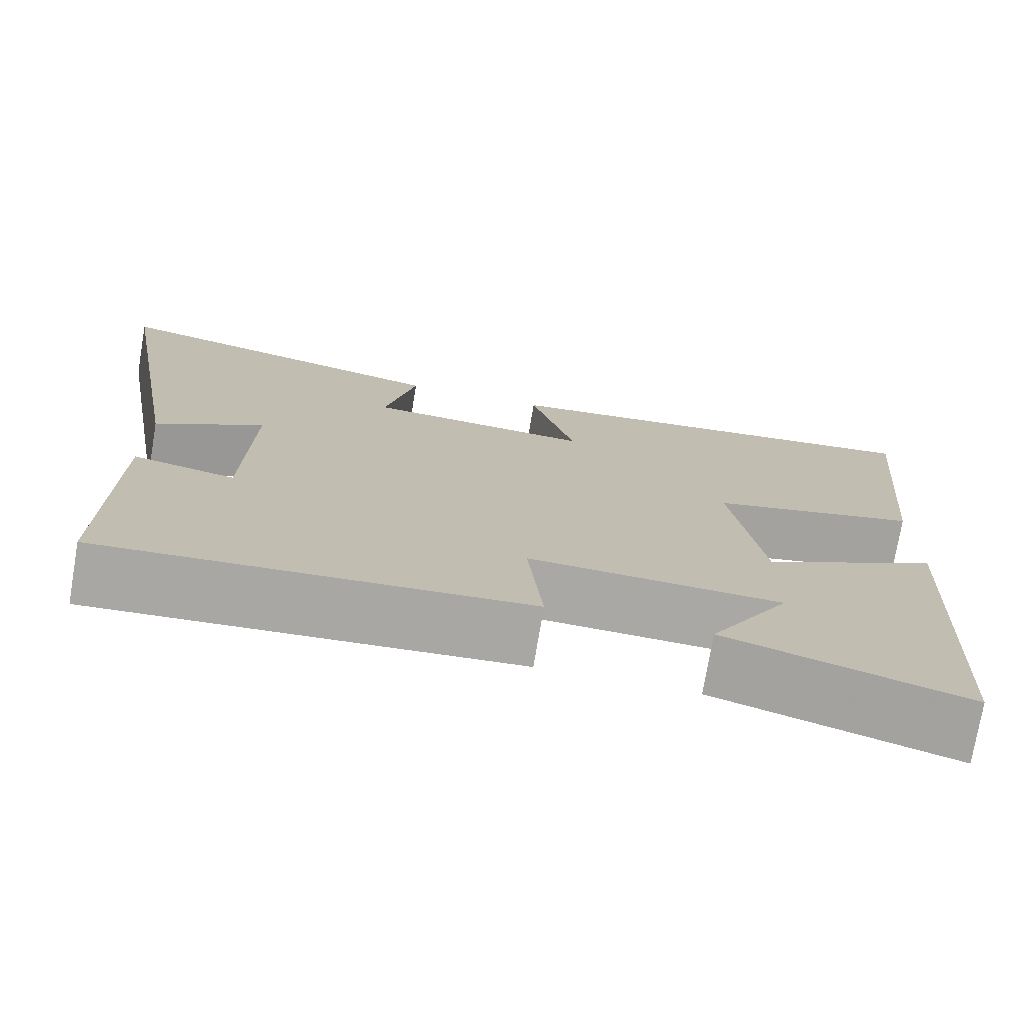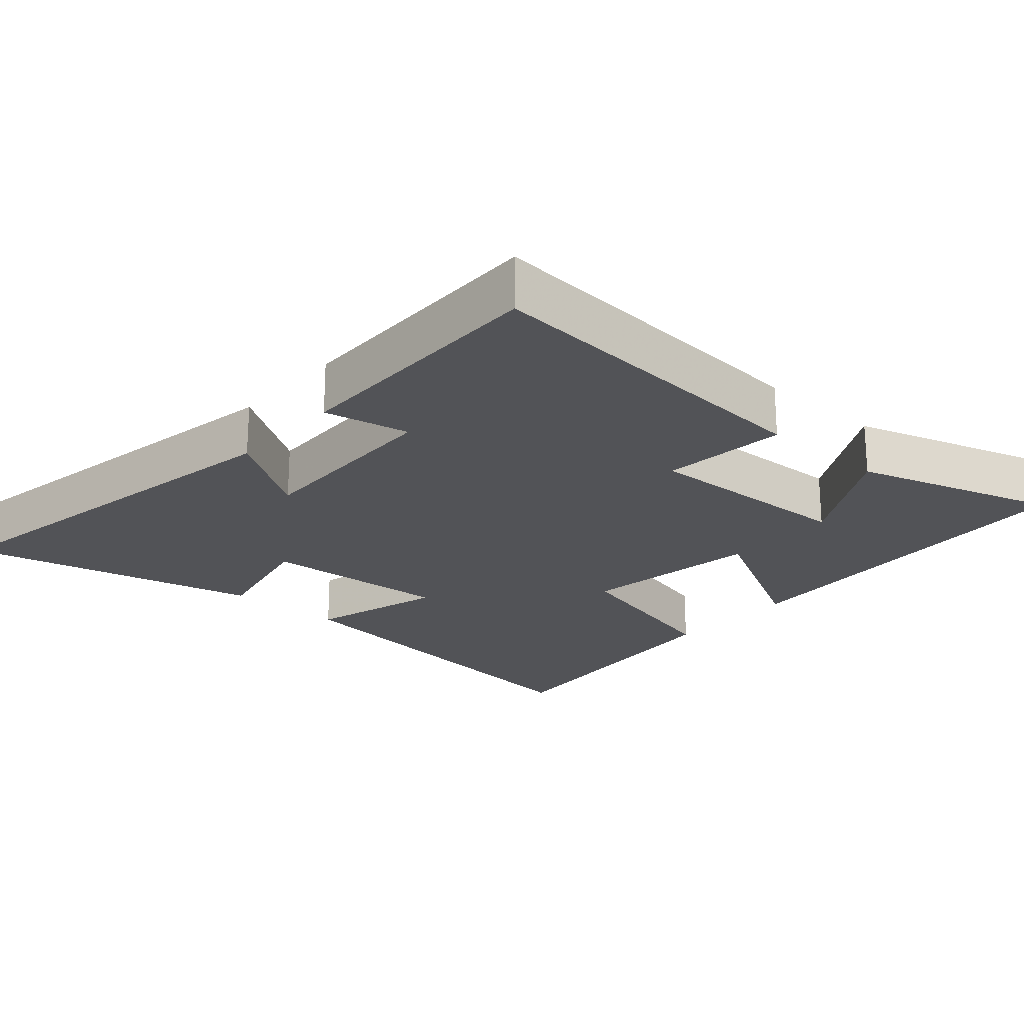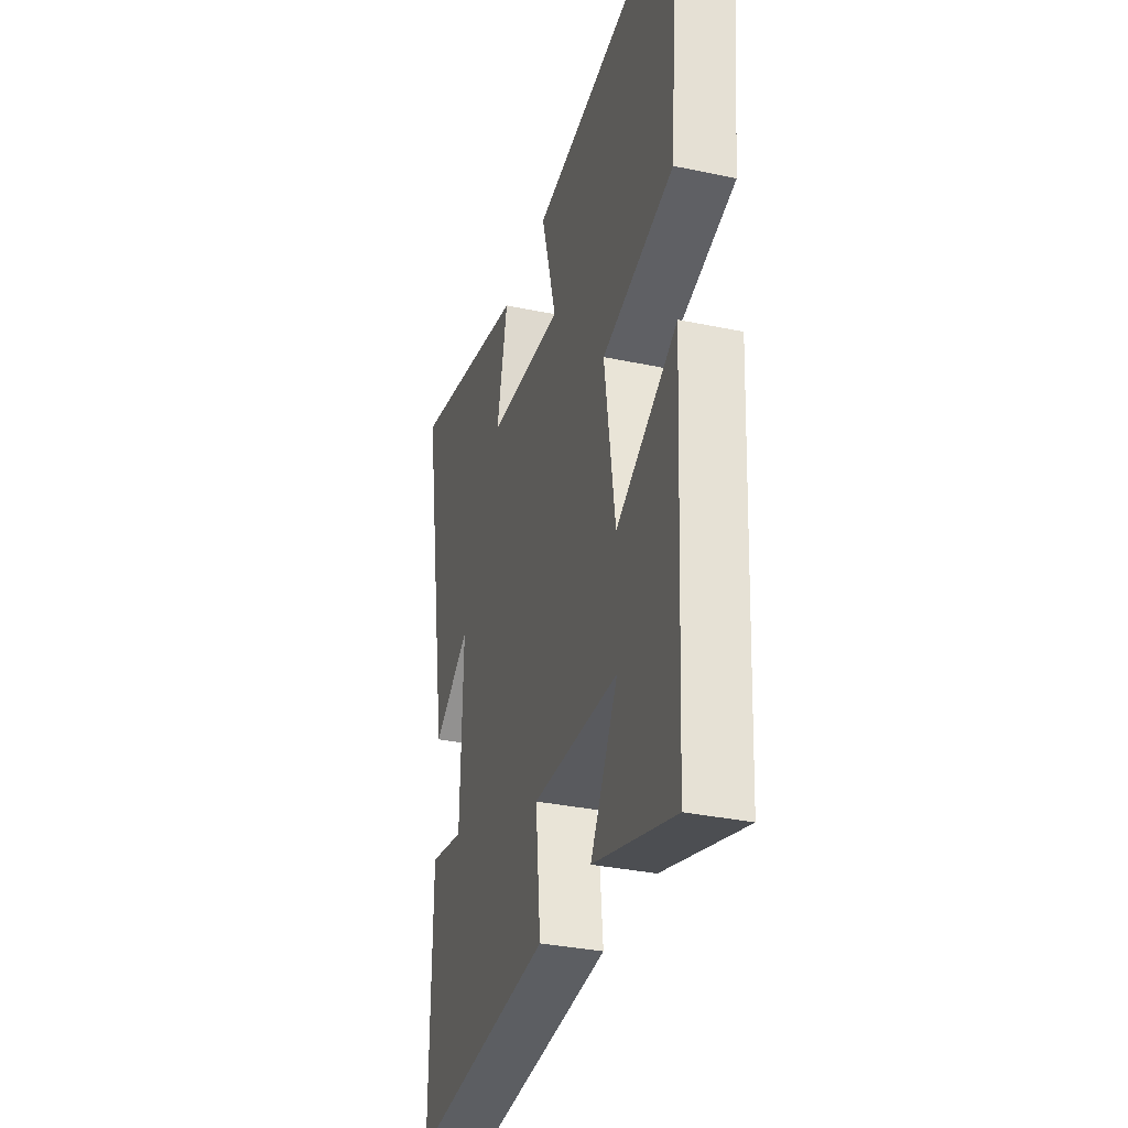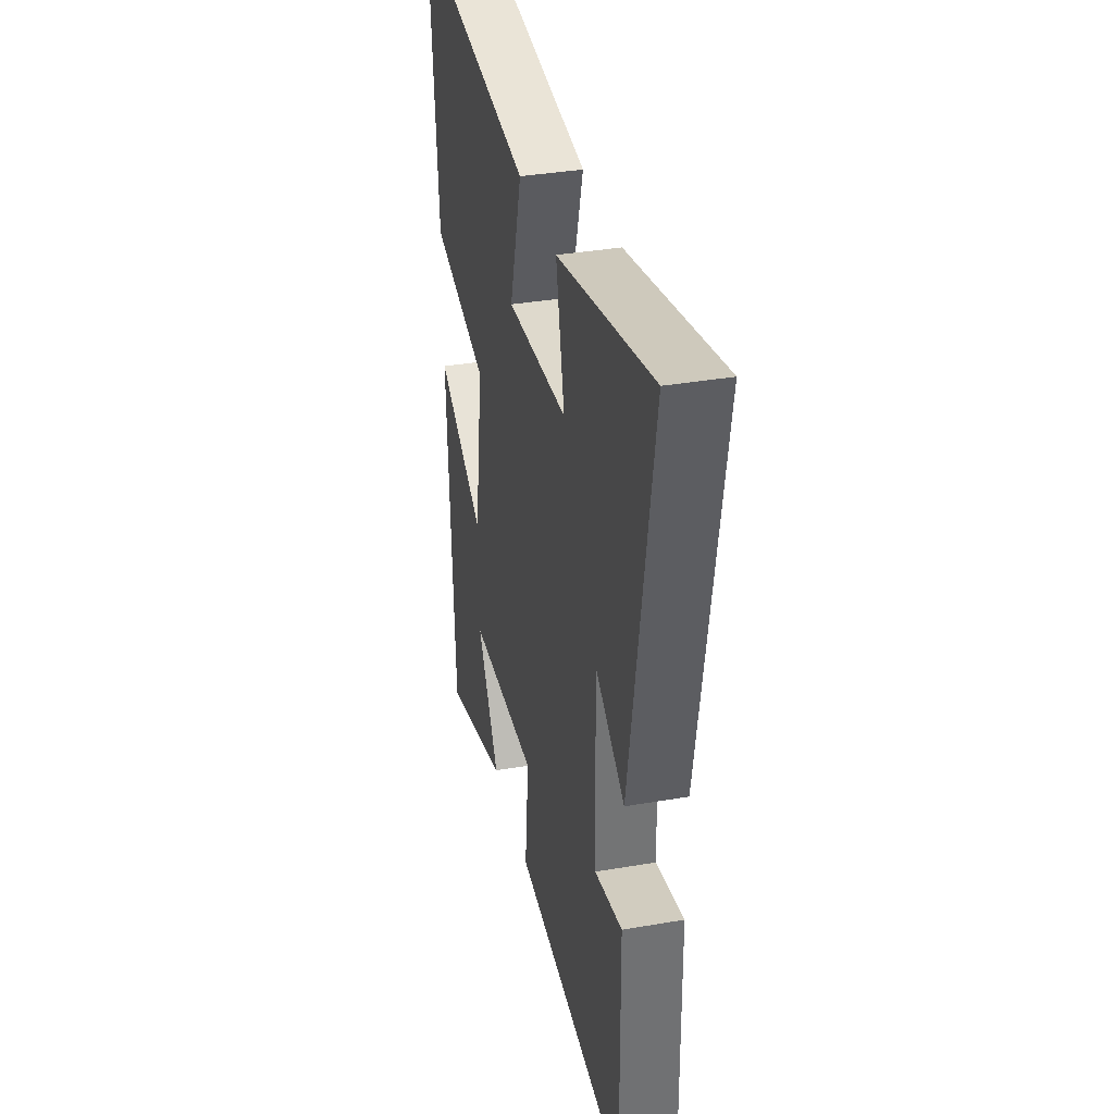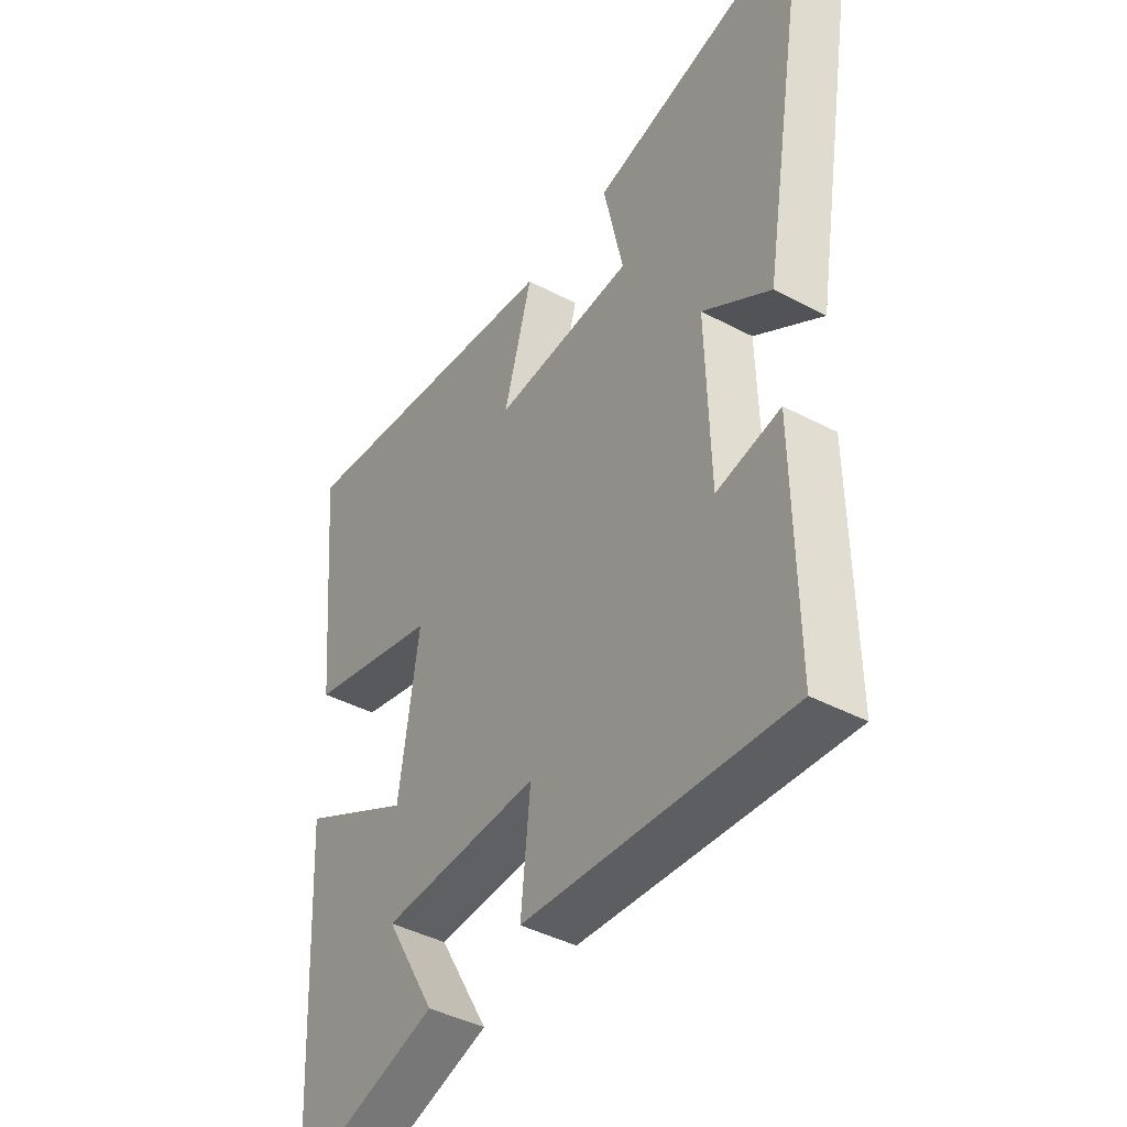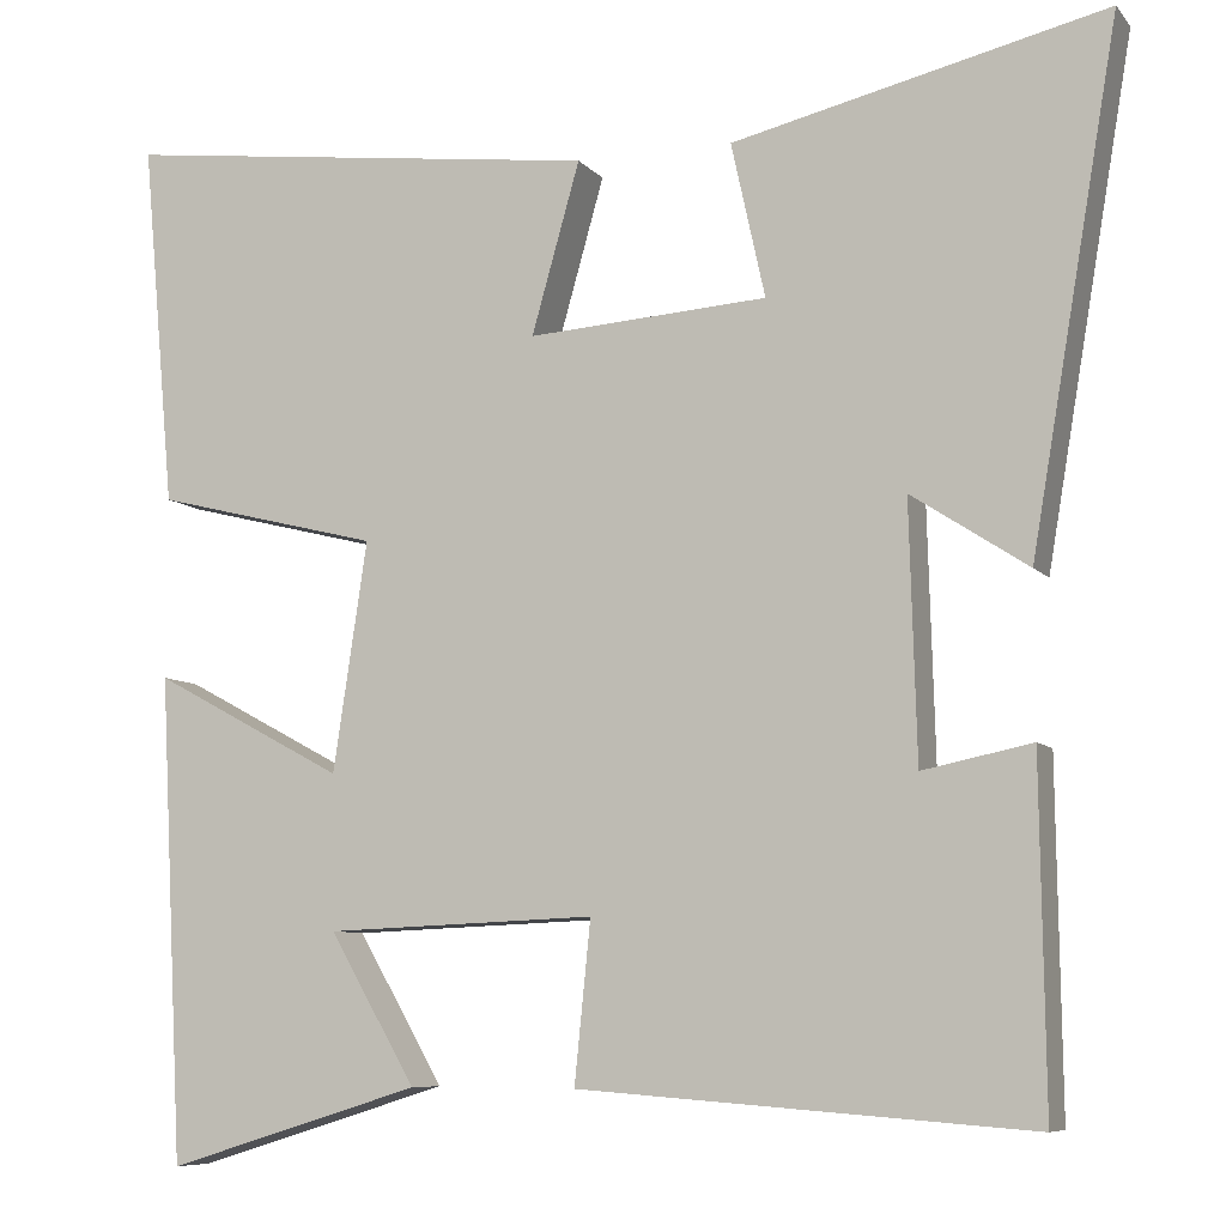
<metadata>
{"format":"obj","ext":"obj","renderer":"f3d","projection":"perspective","resolution":1024,"background":"white","views":[{"elev":-74.9,"azim":170.4,"up":"+Z"},{"elev":-22.3,"azim":138.6,"up":"+Y"},{"elev":-33.5,"azim":-106.1,"up":"+Z"},{"elev":35.9,"azim":77.2,"up":"+Z"},{"elev":-42.1,"azim":57.5,"up":"+Z"},{"elev":-7.9,"azim":21.8,"up":"+Z"}]}
</metadata>
<code>
v 0.505 0.07 -0.538
v 0.001 0.07 -0.5
v 0.019 0.07 -0.321
v -0.283 0.07 -0.333
v -0.187 0.07 -0.5
v -0.472 0.07 -0.588
v -0.5 0.07 -0.046
v -0.286 0.07 -0.161
v -0.248 0.07 0.095
v -0.5 0.07 0.158
v -0.537 0.07 0.567
v 0.004 0.07 0.5
v -0.05 0.07 0.309
v 0.218 0.07 0.327
v 0.18 0.07 0.5
v 0.598 0.07 0.598
v 0.5 0.07 0.022
v 0.37 0.07 0.107
v 0.378 0.07 -0.179
v 0.5 0.07 -0.154
v 0.505 0 -0.538
v 0.001 0 -0.5
v 0.019 0 -0.321
v -0.283 0 -0.333
v -0.187 0 -0.5
v -0.472 0 -0.588
v -0.5 0 -0.046
v -0.286 0 -0.161
v -0.248 0 0.095
v -0.5 0 0.158
v -0.537 0 0.567
v 0.004 0 0.5
v -0.05 0 0.309
v 0.218 0 0.327
v 0.18 0 0.5
v 0.598 0 0.598
v 0.5 0 0.022
v 0.37 0 0.107
v 0.378 0 -0.179
v 0.5 0 -0.154
f 1 2 3
f 20 1 3
f 19 20 3
f 18 19 3 4
f 16 17 18
f 15 16 18
f 14 15 18
f 13 14 18 4
f 11 12 13
f 10 11 13
f 9 10 13
f 8 9 13 4
f 7 8 4
f 4 5 6 7
f 23 22 21
f 23 21 40
f 23 40 39
f 24 23 39 38
f 38 37 36
f 38 36 35
f 38 35 34
f 24 38 34 33
f 33 32 31
f 33 31 30
f 33 30 29
f 24 33 29 28
f 24 28 27
f 27 26 25 24
f 1 21 22 2
f 2 22 23 3
f 3 23 24 4
f 4 24 25 5
f 5 25 26 6
f 6 26 27 7
f 7 27 28 8
f 8 28 29 9
f 9 29 30 10
f 10 30 31 11
f 11 31 32 12
f 12 32 33 13
f 13 33 34 14
f 14 34 35 15
f 15 35 36 16
f 16 36 37 17
f 17 37 38 18
f 18 38 39 19
f 19 39 40 20
f 20 40 21 1

</code>
